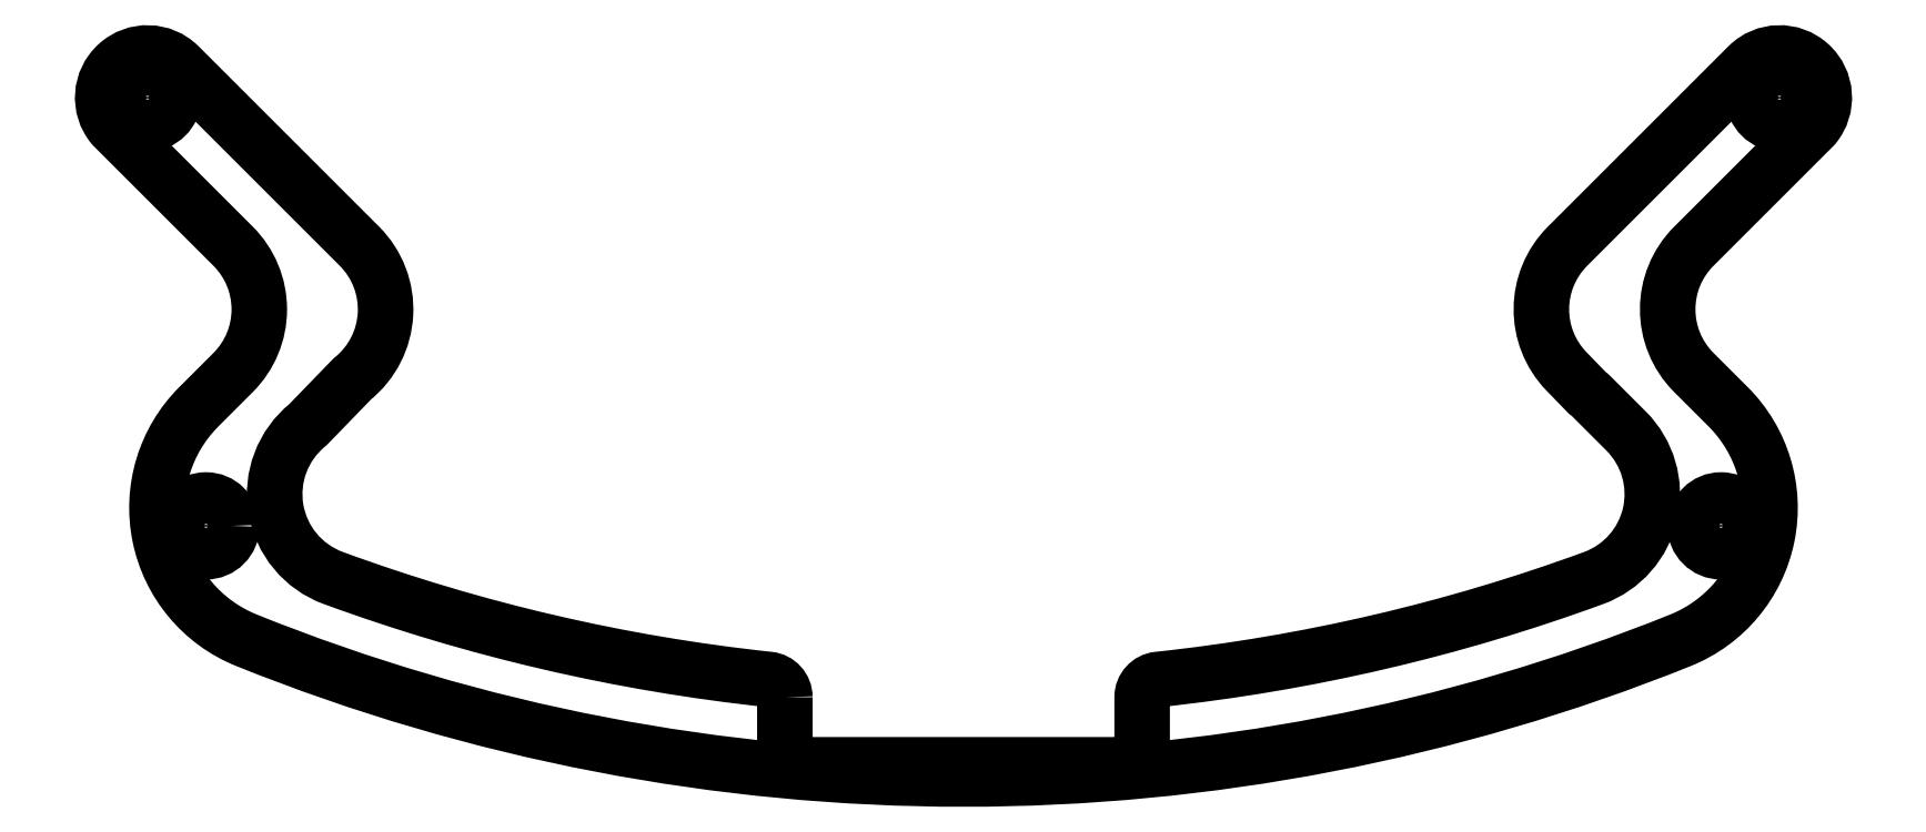
<metadata>
{"format":"dxf","ext":"dxf","renderer":"ezdxf+matplotlib","layout":"modelspace","background":"white","min_lineweight":24,"dpi":150}
</metadata>
<code>
0
SECTION
2
ENTITIES
0
LWPOLYLINE
8
0
90
30
70
1
43
0
10
-10
20
-102.9
42
0.3834
10
-10.89
20
-101.9
42
-0.0613
10
-35.28
20
-96.24
42
-0.5829
10
-36.7
20
-87.65
10
-34.2
20
-85.08
42
0.4454
10
-33.81
20
-77.65
10
-43.91
20
-67.56
42
0.9544
10
-47.61
20
-70.93
10
-40.88
20
-77.65
42
-0.4142
10
-40.88
20
-84.73
10
-42.81
20
-86.65
42
0.5377
10
-40.14
20
-99.73
42
0.1937
10
40.14
20
-99.73
42
0.5377
10
42.81
20
-86.65
10
40.88
20
-84.73
42
-0.4142
10
40.88
20
-77.65
10
47.61
20
-70.93
42
0.9544
10
43.91
20
-67.56
10
33.82
20
-77.65
42
0.4097
10
33.76
20
-84.67
10
34.92
20
-85.87
42
-0.03969
10
35.16
20
-86.08
10
37.1
20
-88.01
42
-0.5479
10
35.28
20
-96.24
42
-0.0613
10
10.89
20
-101.9
42
0.3834
10
10
20
-102.9
10
10
20
-105.7
42
-0.4142
10
9
20
-106.7
10
-9
20
-106.7
42
-0.4142
10
-10
20
-105.7
0
CIRCLE
8
0
10
-42.41
20
-93.32
30
0
40
1.45
210
5.31e-166
220
-1.187e-66
230
1
0
CIRCLE
8
0
10
42.41
20
-93.32
30
0
40
1.45
210
0
220
-0
230
1
0
CIRCLE
8
0
10
-45.68
20
-69.33
30
0
40
1.45
210
5.31e-166
220
-1.187e-66
230
1
0
CIRCLE
8
0
10
45.68
20
-69.33
30
0
40
1.45
210
0
220
-0
230
1
0
ENDSEC
0
EOF

</code>
